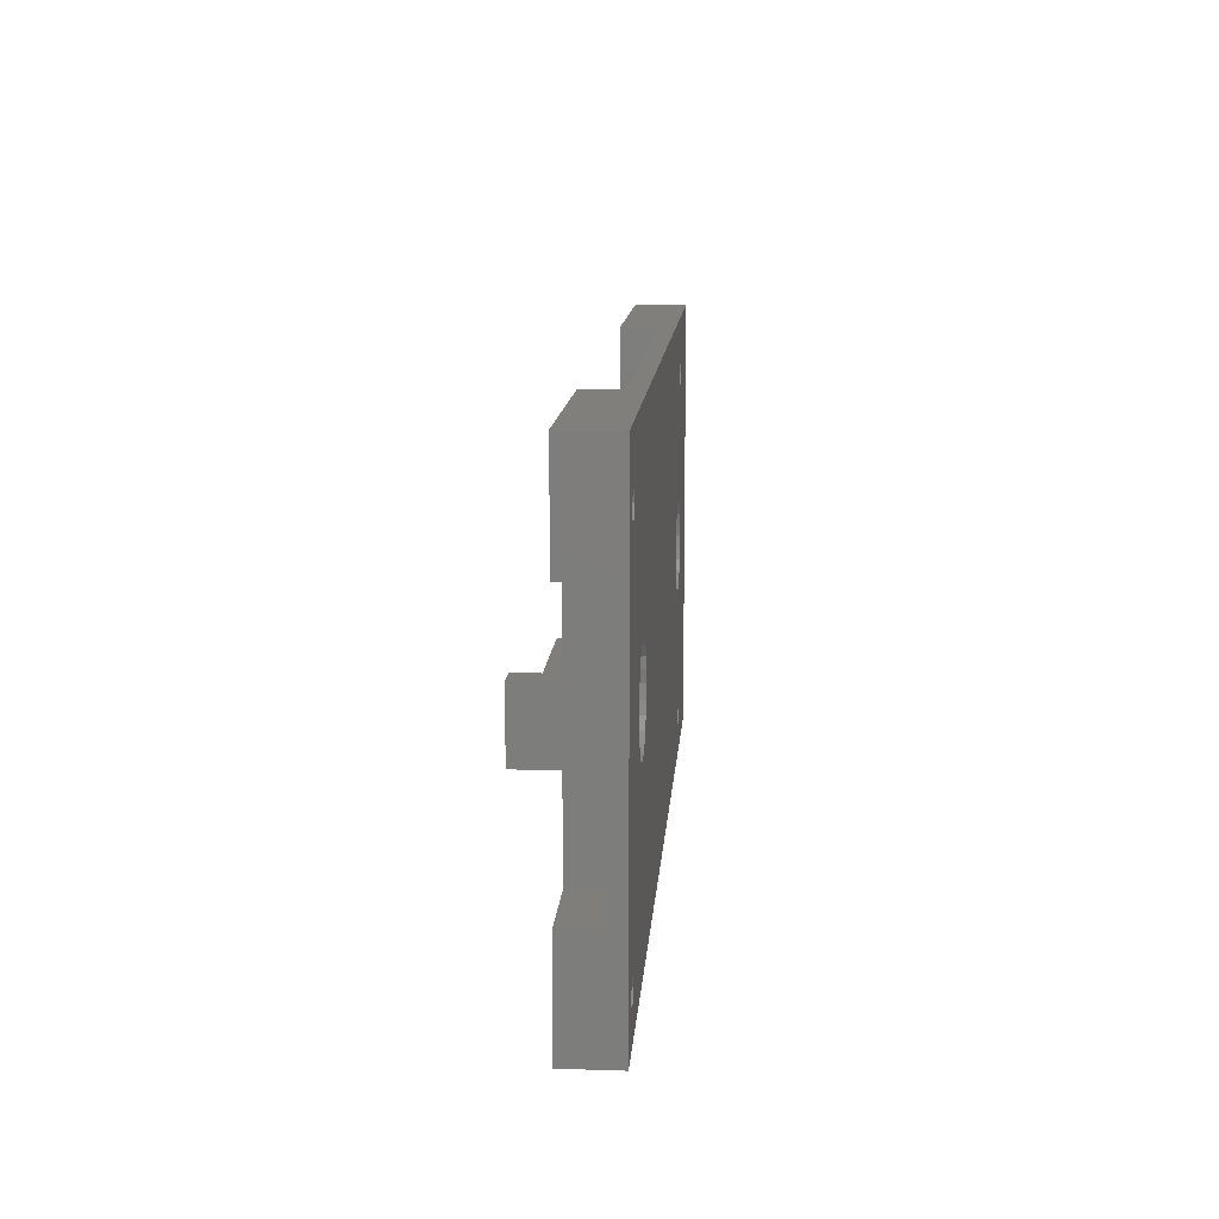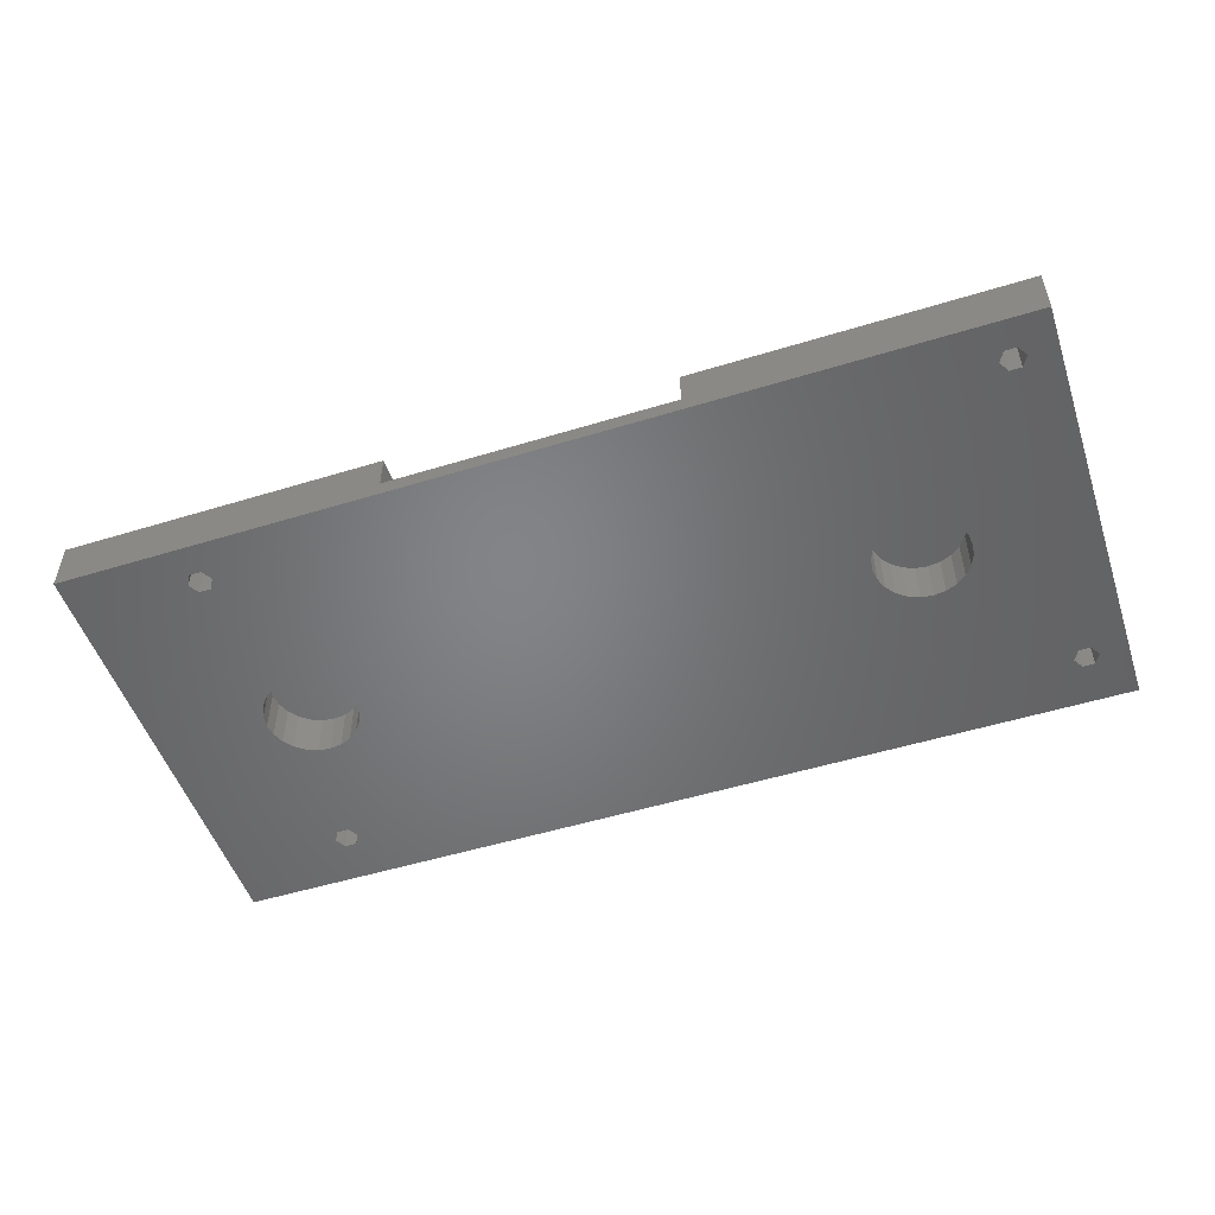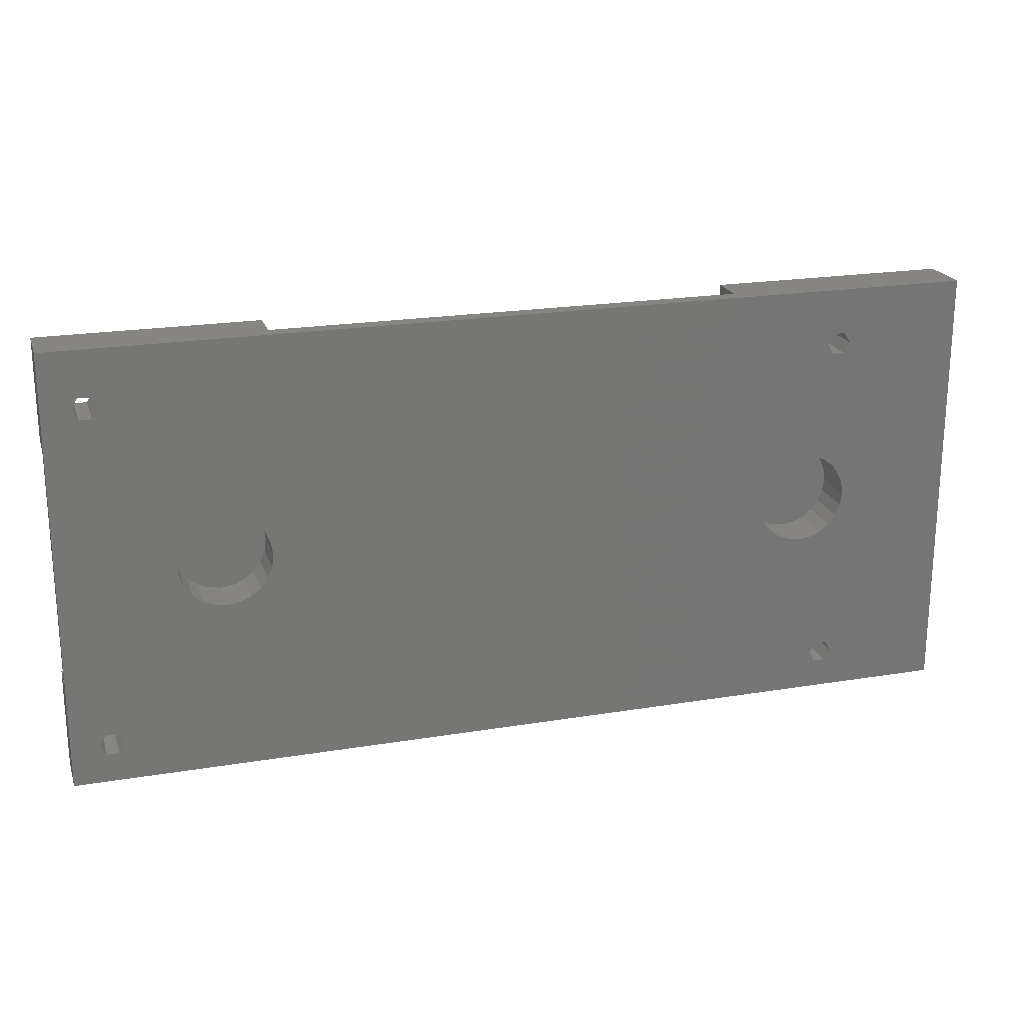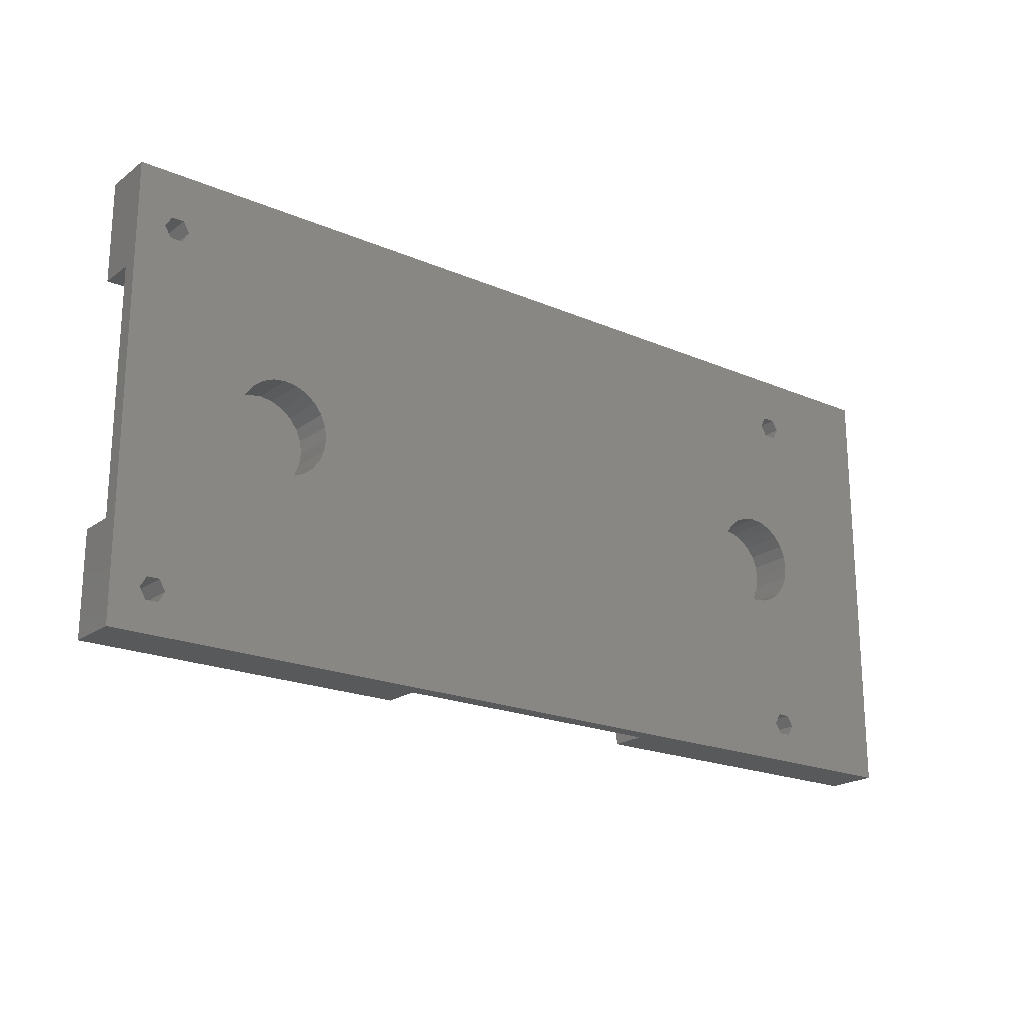
<metadata>
{"format":"stl","ext":"stl","renderer":"f3d","projection":"perspective","resolution":1024,"background":"white","views":[{"elev":12.5,"azim":94.1,"up":"+Y"},{"elev":-51.6,"azim":18.4,"up":"+Z"},{"elev":21.2,"azim":163.6,"up":"+Y"},{"elev":-20.6,"azim":142.3,"up":"+Y"}]}
</metadata>
<code>
# stl→obj: 304 verts, 620 faces
v 14.98 24.6 0
v 14.5 5 -1.128e-14
v 14.4 26 0
v 15.25 6.299 -1.128e-14
v 15.9 23.4 0
v 16.75 6.299 -1.128e-14
v 17.1 22.48 0
v 17.5 5 -1.128e-14
v 18.5 21.9 0
v 0 55 0
v 14.5 48 -1.128e-14
v 0 0 0
v 15.25 49.3 -1.128e-14
v 115 55 0
v 14.2 27.5 0
v 14.4 29 0
v 16.75 49.3 -1.128e-14
v 17.5 48 -1.128e-14
v 18.5 33.1 0
v 20 33.3 0
v 21.5 33.1 0
v 22.9 32.52 0
v 24.1 31.6 0
v 25.02 30.4 0
v 25.6 29 0
v 25.8 27.5 0
v 90.9 31.6 0
v 89.98 30.4 0
v 89.4 29 0
v 89.2 27.5 0
v 92.1 32.52 0
v 109.2 49.3 1.128e-14
v 93.5 33.1 0
v 95 33.3 0
v 96.5 33.1 0
v 97.9 32.52 0
v 108.5 48 1.128e-14
v 99.1 31.6 0
v 100 30.4 0
v 100.6 29 0
v 100.8 27.5 0
v 110.7 49.3 1.128e-14
v 111.5 48 1.128e-14
v 111.5 5 -1.163e-14
v 15.25 3.701 -1.128e-14
v 115 0 0
v 16.75 3.701 -1.128e-14
v 20 21.7 0
v 21.5 21.9 0
v 22.9 22.48 0
v 24.1 23.4 0
v 25.02 24.6 0
v 25.6 26 0
v 109.3 3.701 -1.163e-14
v 90.9 23.4 0
v 89.98 24.6 0
v 89.4 26 0
v 92.1 22.48 0
v 93.5 21.9 0
v 95 21.7 0
v 96.5 21.9 0
v 97.9 22.48 0
v 108.5 5 -1.163e-14
v 99.1 23.4 0
v 100 24.6 0
v 100.6 26 0
v 110.8 3.701 -1.163e-14
v 109.3 46.7 1.128e-14
v 109.2 6.299 -1.163e-14
v 110.7 6.299 -1.163e-14
v 110.8 46.7 1.128e-14
v 14.98 30.4 0
v 15.25 46.7 -1.128e-14
v 15.9 31.6 0
v 16.75 46.7 -1.128e-14
v 17.1 32.52 0
v 0 55 6.5
v 0 42.5 2
v 0 42.5 6.5
v 0 12.5 6.5
v 0 0 6.5
v 0 12.5 2
v 29.8 55 2
v 29.8 55 6.5
v 88.2 55 2
v 115 55 6.5
v 88.2 55 6.5
v 115 12.5 2
v 115 0 6.5
v 115 42.5 2
v 115 42.5 6.5
v 115 12.5 6.5
v 75 0 2
v 75 0 6.5
v 40 0 2
v 40 0 6.5
v 16.75 6.299 6.5
v 17.5 5 6.5
v 15.25 6.299 6.5
v 14.5 5 6.5
v 15.25 3.701 6.5
v 16.75 3.701 6.5
v 15.25 46.7 6.5
v 16.75 46.7 6.5
v 17.5 48 6.5
v 16.75 49.3 6.5
v 15.25 49.3 6.5
v 14.5 48 6.5
v 111.5 48 6.5
v 110.8 46.7 6.5
v 110.7 49.3 6.5
v 109.2 49.3 6.5
v 108.5 48 6.5
v 109.3 46.7 6.5
v 110.7 6.299 6.5
v 109.2 6.299 6.5
v 108.5 5 6.5
v 109.3 3.701 6.5
v 110.8 3.701 6.5
v 111.5 5 6.5
v 29.8 23.5 6.5
v 26.8 23.5 8.5
v 13.2 23.5 6.5
v 29.8 23.5 11.5
v 26.8 23.5 11.5
v 13.2 23.5 8.5
v 88.2 31.5 8.5
v 104.8 31.5 6.5
v 88.2 31.5 6.5
v 101.8 31.5 8.5
v 104.8 31.5 11.5
v 101.8 31.5 11.5
v 17.05 26.71 5.7
v 17.05 28.29 5.7
v 16.95 27.5 5.7
v 17.36 25.97 5.7
v 17.36 29.02 5.7
v 17.84 25.34 5.7
v 17.84 29.66 5.7
v 18.48 24.86 5.7
v 18.48 30.14 5.7
v 19.21 24.55 5.7
v 19.21 30.45 5.7
v 20 30.55 5.7
v 20 24.45 5.7
v 20.79 24.55 5.7
v 20.79 30.45 5.7
v 21.52 30.14 5.7
v 21.52 24.86 5.7
v 22.16 29.66 5.7
v 22.16 25.34 5.7
v 22.64 29.03 5.7
v 22.64 25.98 5.7
v 22.95 26.71 5.7
v 22.95 28.29 5.7
v 23.05 27.5 5.7
v 22.64 25.98 8.5
v 22.16 25.34 8.5
v 22.95 26.71 8.5
v 23.05 27.5 8.5
v 22.95 28.29 8.5
v 22.64 29.03 8.5
v 22.16 29.66 8.5
v 21.52 30.14 8.5
v 20.79 30.45 8.5
v 20 30.55 8.5
v 19.21 30.45 8.5
v 18.48 30.14 8.5
v 17.84 29.66 8.5
v 17.36 29.02 8.5
v 17.05 28.29 8.5
v 16.95 27.5 8.5
v 17.05 26.71 8.5
v 17.36 25.97 8.5
v 17.84 25.34 8.5
v 18.48 24.86 8.5
v 19.21 24.55 8.5
v 20 24.45 8.5
v 20.79 24.55 8.5
v 21.52 24.86 8.5
v 92.05 26.71 5.7
v 92.05 28.29 5.7
v 91.95 27.5 5.7
v 92.36 25.98 5.7
v 92.36 29.02 5.7
v 92.84 25.34 5.7
v 92.84 29.66 5.7
v 93.48 24.86 5.7
v 93.47 30.14 5.7
v 94.21 30.45 5.7
v 94.21 24.55 5.7
v 95 24.45 5.7
v 95 30.55 5.7
v 95.79 24.55 5.7
v 95.79 30.45 5.7
v 96.52 24.86 5.7
v 96.52 30.14 5.7
v 97.16 29.66 5.7
v 97.16 25.34 5.7
v 97.64 25.98 5.7
v 97.64 29.02 5.7
v 97.95 26.71 5.7
v 97.95 28.29 5.7
v 98.05 27.5 5.7
v 92.84 25.34 8.5
v 93.48 24.86 8.5
v 94.21 24.55 8.5
v 95 24.45 8.5
v 95.79 24.55 8.5
v 96.52 24.86 8.5
v 97.16 25.34 8.5
v 97.64 25.98 8.5
v 97.95 26.71 8.5
v 98.05 27.5 8.5
v 97.95 28.29 8.5
v 97.64 29.02 8.5
v 97.16 29.66 8.5
v 96.52 30.14 8.5
v 95.79 30.45 8.5
v 95 30.55 8.5
v 94.21 30.45 8.5
v 93.47 30.14 8.5
v 92.84 29.66 8.5
v 92.36 29.02 8.5
v 92.05 28.29 8.5
v 91.95 27.5 8.5
v 92.05 26.71 8.5
v 92.36 25.98 8.5
v 14.4 29 5.5
v 14.4 26 5.5
v 14.2 27.5 5.5
v 14.98 30.4 5.5
v 14.98 24.6 5.5
v 15.9 23.4 5.5
v 15.9 31.6 5.5
v 17.1 32.52 5.5
v 17.1 22.48 5.5
v 18.5 21.9 5.5
v 18.5 33.1 5.5
v 20 21.7 5.5
v 20 33.3 5.5
v 21.5 33.1 5.5
v 21.5 21.9 5.5
v 22.9 22.48 5.5
v 22.9 32.52 5.5
v 24.1 23.4 5.5
v 24.1 31.6 5.5
v 25.02 24.6 5.5
v 25.02 30.4 5.5
v 25.6 26 5.5
v 25.6 29 5.5
v 25.8 27.5 5.5
v 89.4 29 5.5
v 89.4 26 5.5
v 89.2 27.5 5.5
v 89.98 30.4 5.5
v 89.98 24.6 5.5
v 90.9 31.6 5.5
v 90.9 23.4 5.5
v 92.1 22.48 5.5
v 92.1 32.52 5.5
v 93.5 21.9 5.5
v 93.5 33.1 5.5
v 95 33.3 5.5
v 95 21.7 5.5
v 96.5 33.1 5.5
v 96.5 21.9 5.5
v 97.9 22.48 5.5
v 97.9 32.52 5.5
v 99.1 23.4 5.5
v 99.1 31.6 5.5
v 100 24.6 5.5
v 100 30.4 5.5
v 100.6 29 5.5
v 100.6 26 5.5
v 100.8 27.5 5.5
v 13.2 31.5 8.5
v 26.8 31.5 8.5
v 26.8 31.5 11.5
v 29.8 31.5 11.5
v 29.8 12.5 6.5
v 29.8 12.5 2
v 29.8 31.5 6.5
v 88.2 23.5 8.5
v 101.8 23.5 8.5
v 104.8 23.5 11.5
v 101.8 23.5 11.5
v 104.8 42.5 2
v 104.8 12.5 6.5
v 104.8 12.5 2
v 104.8 23.5 6.5
v 104.8 42.5 6.5
v 88.2 23.5 6.5
v 88.2 12.5 2
v 88.2 12.5 6.5
v 13.2 31.5 6.5
v 13.2 12.5 2
v 13.2 12.5 6.5
v 13.2 42.5 2
v 13.2 42.5 6.5
v 40 12.5 6.5
v 75 12.5 6.5
v 40 12.5 2
v 75 12.5 2
f 1 2 3
f 2 1 4
f 4 1 5
f 4 5 6
f 6 5 7
f 6 7 8
f 8 7 9
f 10 11 12
f 11 10 13
f 13 10 14
f 12 11 15
f 15 11 16
f 13 14 17
f 17 14 18
f 18 14 19
f 19 14 20
f 20 14 21
f 21 14 22
f 22 14 23
f 23 14 24
f 24 14 25
f 25 14 26
f 26 14 27
f 26 27 28
f 26 28 29
f 26 29 30
f 27 14 31
f 31 14 32
f 31 32 33
f 33 32 34
f 34 32 35
f 35 32 36
f 36 32 37
f 36 37 38
f 38 37 39
f 39 37 40
f 40 37 41
f 32 14 42
f 42 14 43
f 43 14 44
f 12 45 46
f 45 12 2
f 2 12 15
f 2 15 3
f 46 45 47
f 46 47 8
f 46 8 9
f 46 9 48
f 46 48 49
f 46 49 50
f 46 50 51
f 46 51 52
f 46 52 53
f 46 53 26
f 46 26 54
f 54 26 55
f 55 26 56
f 56 26 57
f 57 26 30
f 54 55 58
f 54 58 59
f 54 59 60
f 54 60 61
f 54 61 62
f 54 62 63
f 63 62 64
f 63 64 65
f 63 65 66
f 63 66 41
f 63 41 37
f 46 54 67
f 46 67 44
f 46 44 14
f 68 63 37
f 63 68 69
f 69 68 70
f 70 68 71
f 70 71 44
f 44 71 43
f 11 72 16
f 72 11 73
f 72 73 74
f 74 73 75
f 74 75 76
f 76 75 18
f 76 18 19
f 77 78 79
f 80 12 81
f 12 80 82
f 12 82 10
f 10 82 78
f 10 78 77
f 10 83 14
f 83 10 77
f 83 77 84
f 14 85 86
f 85 14 83
f 86 85 87
f 46 88 89
f 88 46 14
f 88 14 90
f 90 14 91
f 91 14 86
f 92 89 88
f 46 93 12
f 93 46 89
f 93 89 94
f 12 95 81
f 95 12 93
f 81 95 96
f 97 8 98
f 8 97 6
f 97 4 6
f 4 97 99
f 4 100 2
f 100 4 99
f 2 101 45
f 101 2 100
f 101 47 45
f 47 101 102
f 98 47 102
f 47 98 8
f 103 75 73
f 75 103 104
f 105 75 104
f 75 105 18
f 106 18 105
f 18 106 17
f 106 13 17
f 13 106 107
f 13 108 11
f 108 13 107
f 11 103 73
f 103 11 108
f 109 71 110
f 71 109 43
f 111 43 109
f 43 111 42
f 111 32 42
f 32 111 112
f 32 113 37
f 113 32 112
f 37 114 68
f 114 37 113
f 114 71 68
f 71 114 110
f 115 69 70
f 69 115 116
f 69 117 63
f 117 69 116
f 63 118 54
f 118 63 117
f 118 67 54
f 67 118 119
f 120 67 119
f 67 120 44
f 115 44 120
f 44 115 70
f 121 122 123
f 122 121 124
f 122 124 125
f 126 123 122
f 127 128 129
f 128 127 130
f 128 130 131
f 131 130 132
f 133 134 135
f 134 133 136
f 134 136 137
f 137 136 138
f 137 138 139
f 139 138 140
f 139 140 141
f 141 140 142
f 141 142 143
f 143 142 144
f 144 142 145
f 144 145 146
f 144 146 147
f 147 146 148
f 148 146 149
f 148 149 150
f 150 149 151
f 150 151 152
f 152 151 153
f 152 153 154
f 152 154 155
f 155 154 156
f 157 151 158
f 151 157 153
f 159 153 157
f 153 159 154
f 160 154 159
f 154 160 156
f 161 156 160
f 156 161 155
f 162 155 161
f 155 162 152
f 163 152 162
f 152 163 150
f 163 148 150
f 148 163 164
f 164 147 148
f 147 164 165
f 165 144 147
f 144 165 166
f 166 143 144
f 143 166 167
f 167 141 143
f 141 167 168
f 168 139 141
f 139 168 169
f 139 170 137
f 170 139 169
f 137 171 134
f 171 137 170
f 134 172 135
f 172 134 171
f 135 173 133
f 173 135 172
f 133 174 136
f 174 133 173
f 136 175 138
f 175 136 174
f 175 140 138
f 140 175 176
f 176 142 140
f 142 176 177
f 177 145 142
f 145 177 178
f 178 146 145
f 146 178 179
f 179 149 146
f 149 179 180
f 180 151 149
f 151 180 158
f 181 182 183
f 182 181 184
f 182 184 185
f 185 184 186
f 185 186 187
f 187 186 188
f 187 188 189
f 189 188 190
f 190 188 191
f 190 191 192
f 190 192 193
f 193 192 194
f 193 194 195
f 195 194 196
f 195 196 197
f 197 196 198
f 198 196 199
f 198 199 200
f 198 200 201
f 201 200 202
f 201 202 203
f 203 202 204
f 205 188 186
f 188 205 206
f 206 191 188
f 191 206 207
f 207 192 191
f 192 207 208
f 208 194 192
f 194 208 209
f 209 196 194
f 196 209 210
f 210 199 196
f 199 210 211
f 212 199 211
f 199 212 200
f 213 200 212
f 200 213 202
f 214 202 213
f 202 214 204
f 215 204 214
f 204 215 203
f 216 203 215
f 203 216 201
f 217 201 216
f 201 217 198
f 217 197 198
f 197 217 218
f 218 195 197
f 195 218 219
f 219 193 195
f 193 219 220
f 220 190 193
f 190 220 221
f 221 189 190
f 189 221 222
f 222 187 189
f 187 222 223
f 187 224 185
f 224 187 223
f 185 225 182
f 225 185 224
f 182 226 183
f 226 182 225
f 183 227 181
f 227 183 226
f 181 228 184
f 228 181 227
f 184 205 186
f 205 184 228
f 229 230 231
f 230 229 232
f 230 232 233
f 233 232 234
f 234 232 235
f 234 235 236
f 234 236 237
f 237 236 238
f 238 236 239
f 238 239 240
f 240 239 241
f 240 241 242
f 240 242 243
f 243 242 244
f 244 242 245
f 244 245 246
f 246 245 247
f 246 247 248
f 248 247 249
f 248 249 250
f 250 249 251
f 250 251 252
f 247 24 249
f 24 247 23
f 249 25 251
f 25 249 24
f 251 26 252
f 26 251 25
f 252 53 250
f 53 252 26
f 250 52 248
f 52 250 53
f 248 51 246
f 51 248 52
f 244 51 50
f 51 244 246
f 243 50 49
f 50 243 244
f 240 49 48
f 49 240 243
f 238 48 9
f 48 238 240
f 237 9 7
f 9 237 238
f 234 7 5
f 7 234 237
f 1 234 5
f 234 1 233
f 3 233 1
f 233 3 230
f 15 230 3
f 230 15 231
f 16 231 15
f 231 16 229
f 72 229 16
f 229 72 232
f 74 232 72
f 232 74 235
f 236 74 76
f 74 236 235
f 239 76 19
f 76 239 236
f 241 19 20
f 19 241 239
f 242 20 21
f 20 242 241
f 245 21 22
f 21 245 242
f 247 22 23
f 22 247 245
f 253 254 255
f 254 253 256
f 254 256 257
f 257 256 258
f 257 258 259
f 259 258 260
f 260 258 261
f 260 261 262
f 262 261 263
f 262 263 264
f 262 264 265
f 265 264 266
f 265 266 267
f 267 266 268
f 268 266 269
f 268 269 270
f 270 269 271
f 270 271 272
f 272 271 273
f 272 273 274
f 272 274 275
f 275 274 276
f 276 66 275
f 66 276 41
f 275 65 272
f 65 275 66
f 272 64 270
f 64 272 65
f 268 64 62
f 64 268 270
f 267 62 61
f 62 267 268
f 265 61 60
f 61 265 267
f 262 60 59
f 60 262 265
f 260 59 58
f 59 260 262
f 259 58 55
f 58 259 260
f 56 259 55
f 259 56 257
f 57 257 56
f 257 57 254
f 30 254 57
f 254 30 255
f 29 255 30
f 255 29 253
f 28 253 29
f 253 28 256
f 27 256 28
f 256 27 258
f 261 27 31
f 27 261 258
f 263 31 33
f 31 263 261
f 264 33 34
f 33 264 263
f 266 34 35
f 34 266 264
f 269 35 36
f 35 269 266
f 271 36 38
f 36 271 269
f 271 39 273
f 39 271 38
f 273 40 274
f 40 273 39
f 274 41 276
f 41 274 40
f 126 174 277
f 174 126 175
f 175 126 176
f 176 126 177
f 177 126 122
f 277 174 173
f 277 173 172
f 177 122 178
f 178 122 179
f 179 122 180
f 180 122 158
f 158 122 157
f 157 122 159
f 159 122 160
f 277 167 278
f 167 277 168
f 168 277 169
f 169 277 170
f 170 277 171
f 171 277 172
f 278 167 166
f 278 166 165
f 278 165 164
f 278 164 163
f 278 163 162
f 278 162 161
f 278 161 160
f 278 160 122
f 124 279 125
f 279 124 280
f 83 281 282
f 281 83 121
f 121 83 283
f 121 283 124
f 283 83 84
f 280 124 283
f 279 122 125
f 122 279 278
f 284 228 127
f 228 284 205
f 205 284 206
f 206 284 207
f 207 284 285
f 127 228 227
f 127 227 226
f 207 285 208
f 208 285 209
f 209 285 210
f 210 285 211
f 211 285 212
f 212 285 213
f 213 285 214
f 127 221 130
f 221 127 222
f 222 127 223
f 223 127 224
f 224 127 225
f 225 127 226
f 130 221 220
f 130 220 219
f 130 219 218
f 130 218 217
f 130 217 216
f 130 216 215
f 130 215 214
f 130 214 285
f 286 132 287
f 132 286 131
f 288 289 290
f 289 288 291
f 291 288 128
f 291 128 286
f 128 288 292
f 131 286 128
f 132 285 287
f 285 132 130
f 127 293 284
f 293 294 295
f 294 293 85
f 85 293 129
f 129 293 127
f 85 129 87
f 291 285 293
f 285 291 286
f 285 286 287
f 284 293 285
f 277 283 296
f 283 277 278
f 283 278 280
f 280 278 279
f 277 123 126
f 123 297 298
f 297 123 299
f 299 123 296
f 296 123 277
f 299 296 300
f 283 300 296
f 300 283 103
f 300 103 108
f 103 283 104
f 104 283 105
f 300 77 79
f 77 300 108
f 77 108 107
f 77 107 84
f 84 107 106
f 84 106 105
f 84 105 283
f 81 101 80
f 101 81 96
f 80 101 100
f 80 100 298
f 298 100 123
f 101 96 102
f 102 96 98
f 98 96 281
f 281 96 301
f 123 99 121
f 99 123 100
f 121 99 97
f 121 97 98
f 121 98 281
f 89 302 94
f 302 89 295
f 295 89 118
f 295 118 293
f 293 118 117
f 293 117 289
f 118 89 119
f 119 89 120
f 289 116 92
f 116 289 117
f 92 116 115
f 92 115 120
f 92 120 89
f 291 293 289
f 292 114 113
f 114 292 91
f 114 91 110
f 110 91 109
f 128 87 129
f 87 128 292
f 87 292 112
f 87 112 86
f 112 292 113
f 86 112 111
f 86 111 109
f 86 109 91
f 93 303 95
f 303 83 282
f 83 303 85
f 85 303 304
f 304 303 93
f 85 304 294
f 281 303 282
f 303 281 301
f 303 96 95
f 96 303 301
f 302 93 94
f 93 302 304
f 302 294 304
f 294 302 295
f 88 288 290
f 288 88 90
f 91 288 90
f 288 91 292
f 289 88 290
f 88 289 92
f 297 78 82
f 78 297 299
f 300 78 299
f 78 300 79
f 80 297 82
f 297 80 298

</code>
